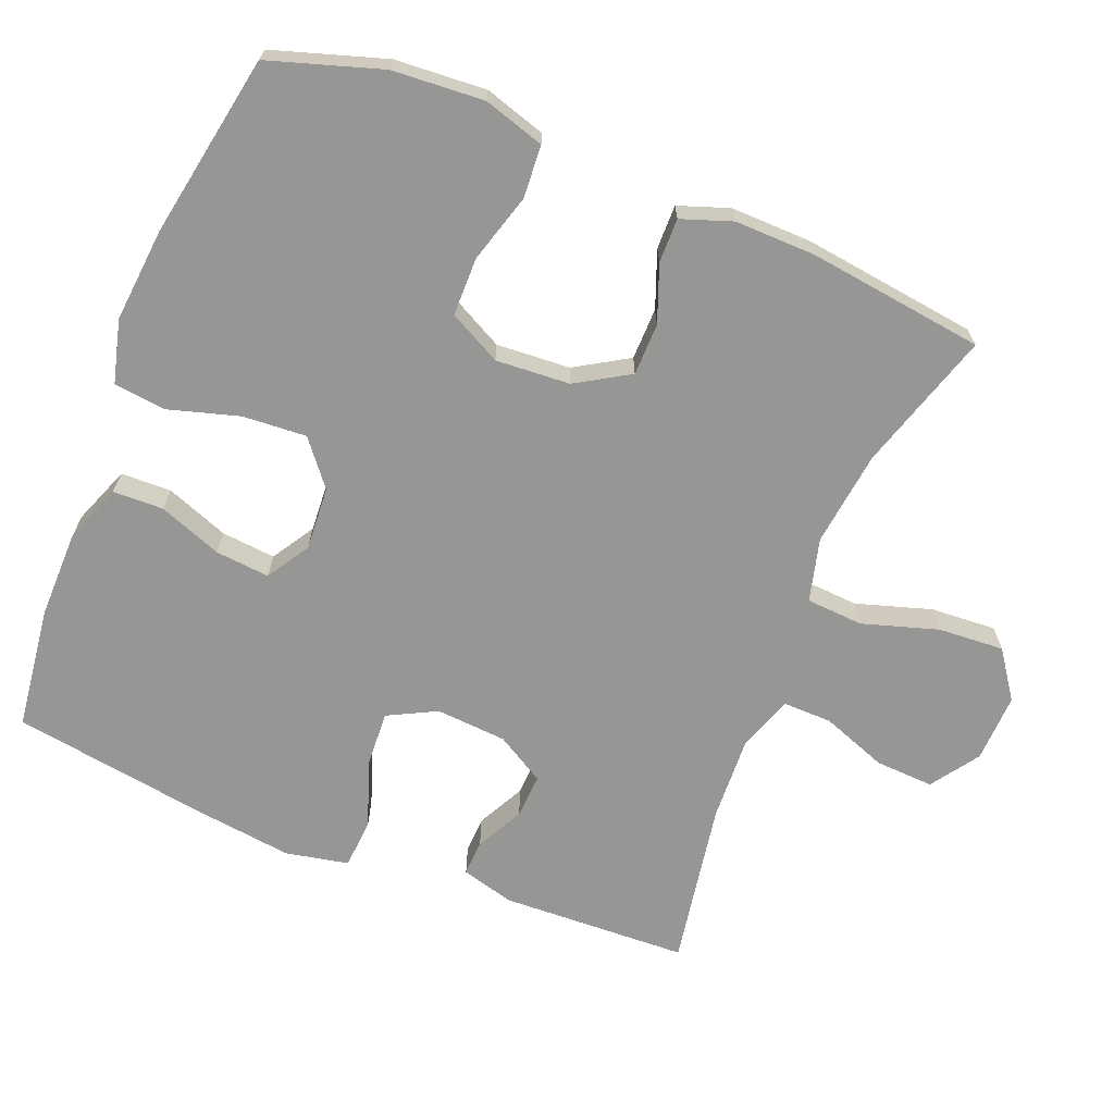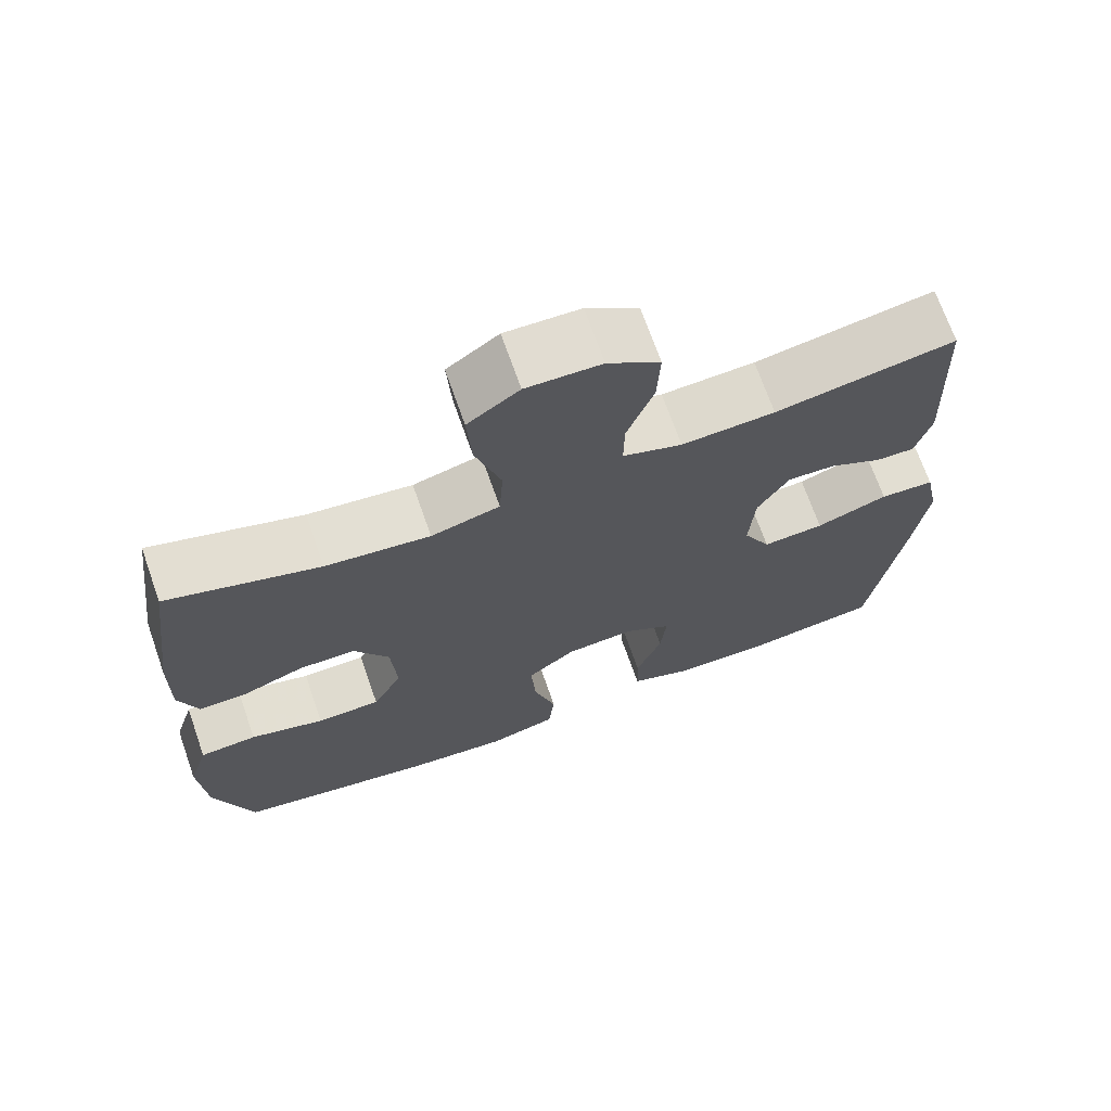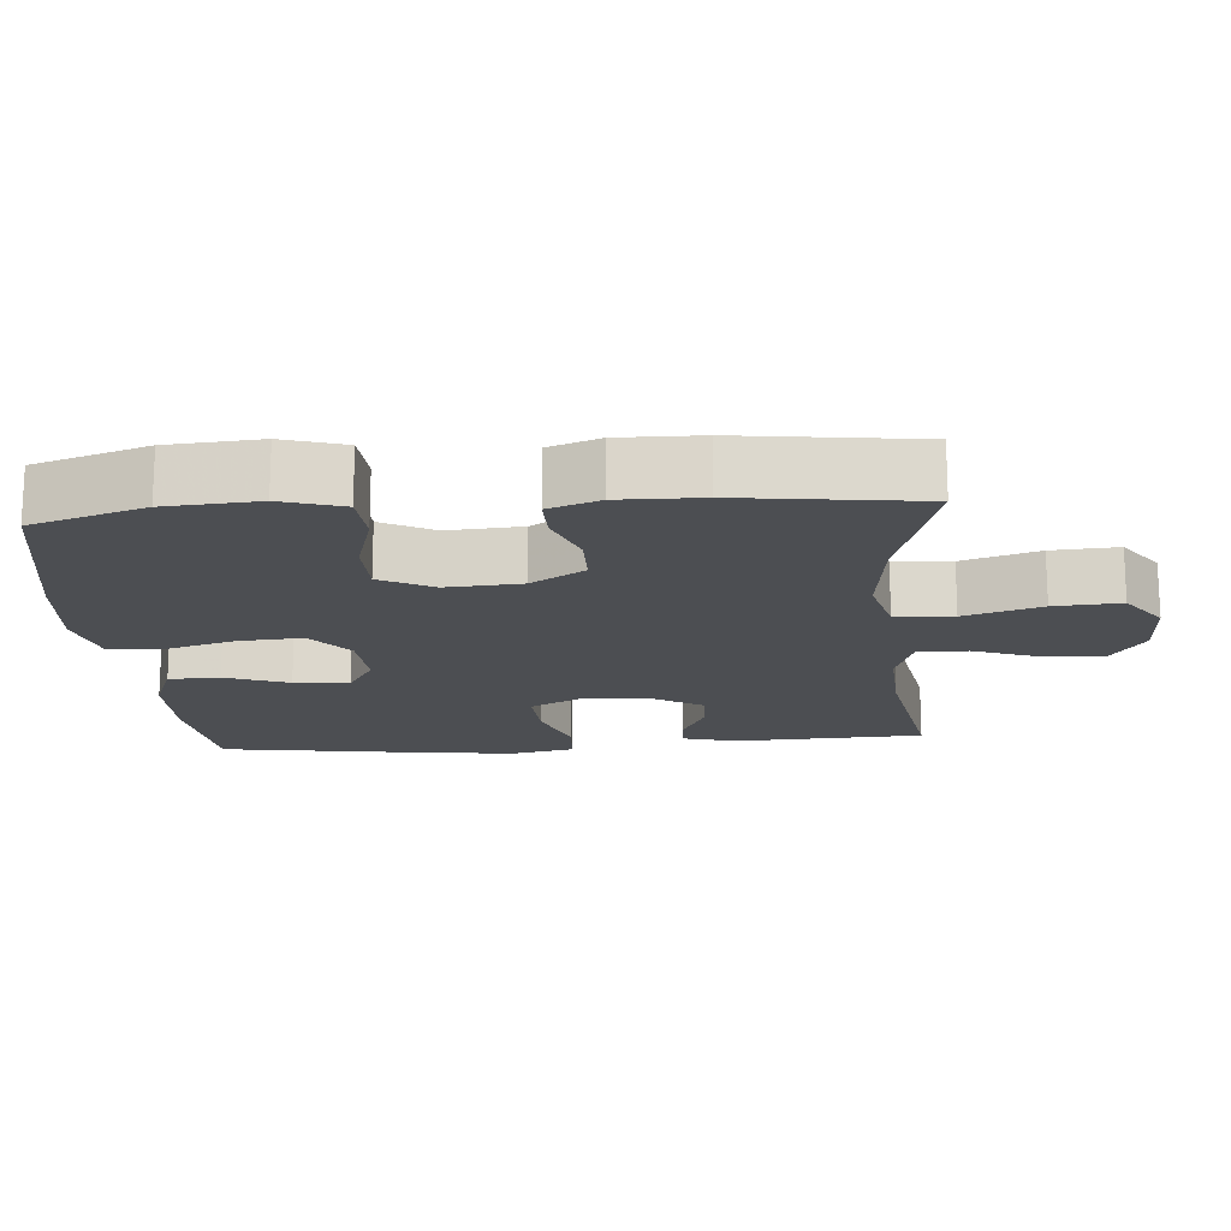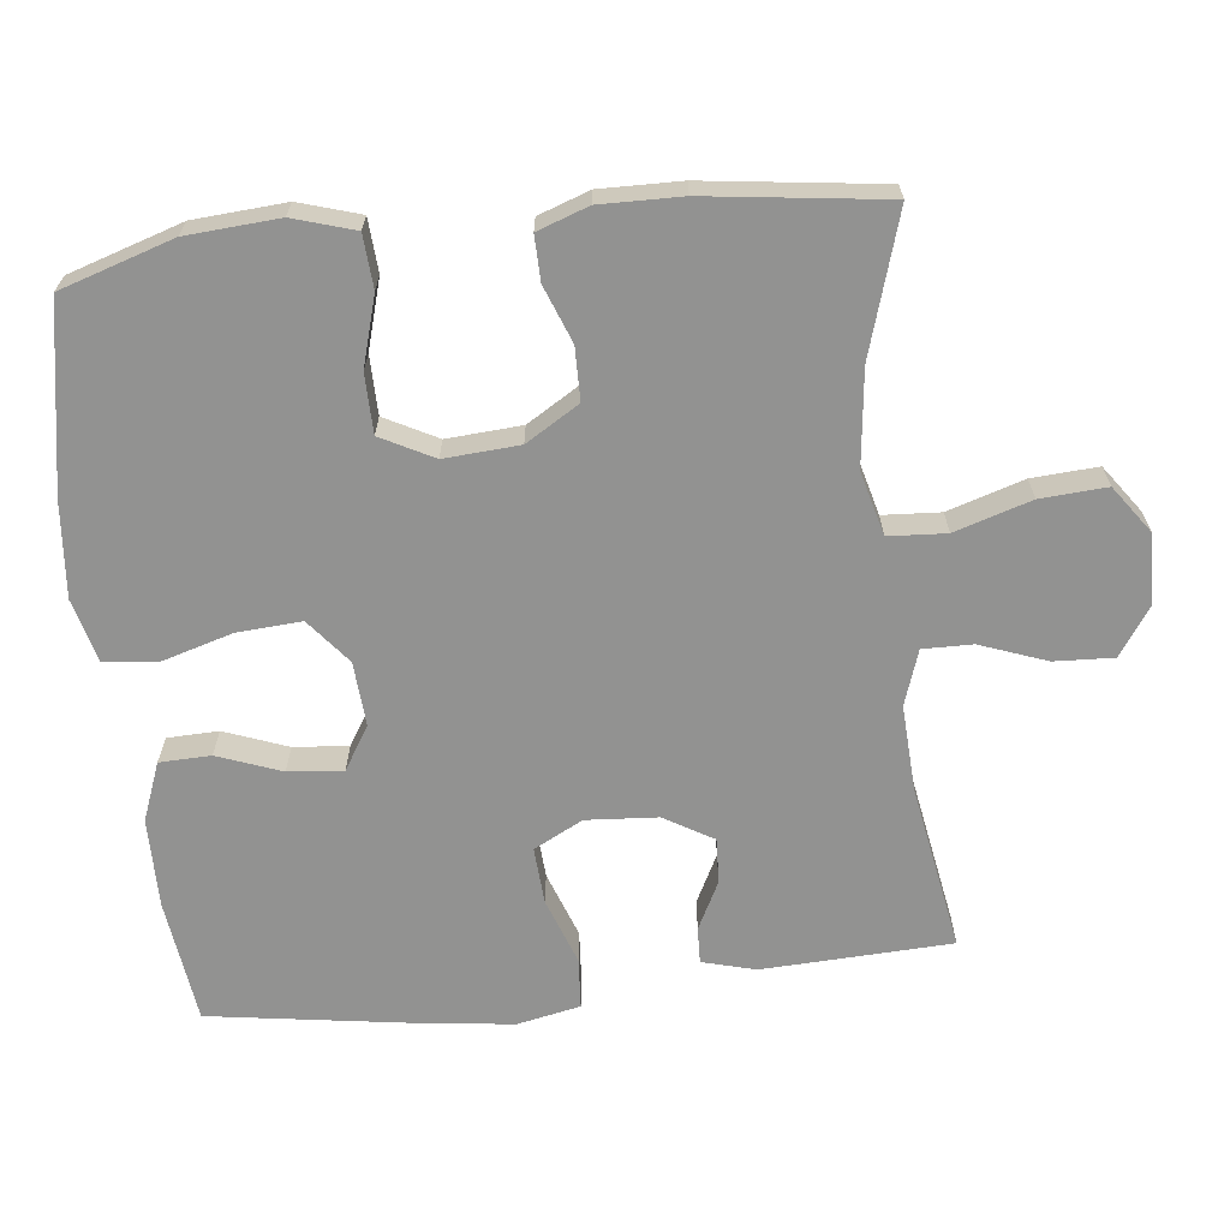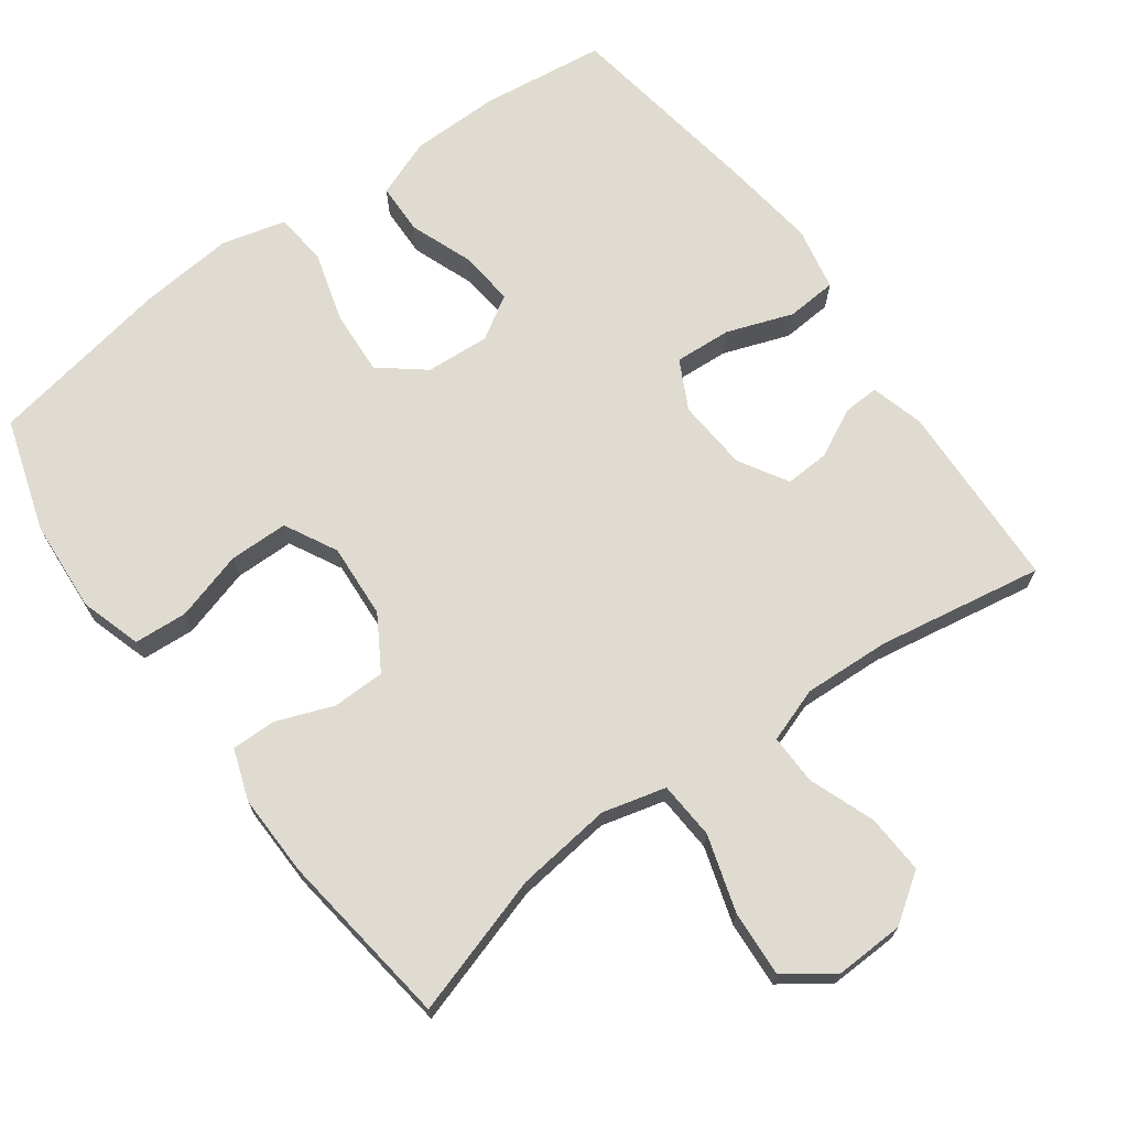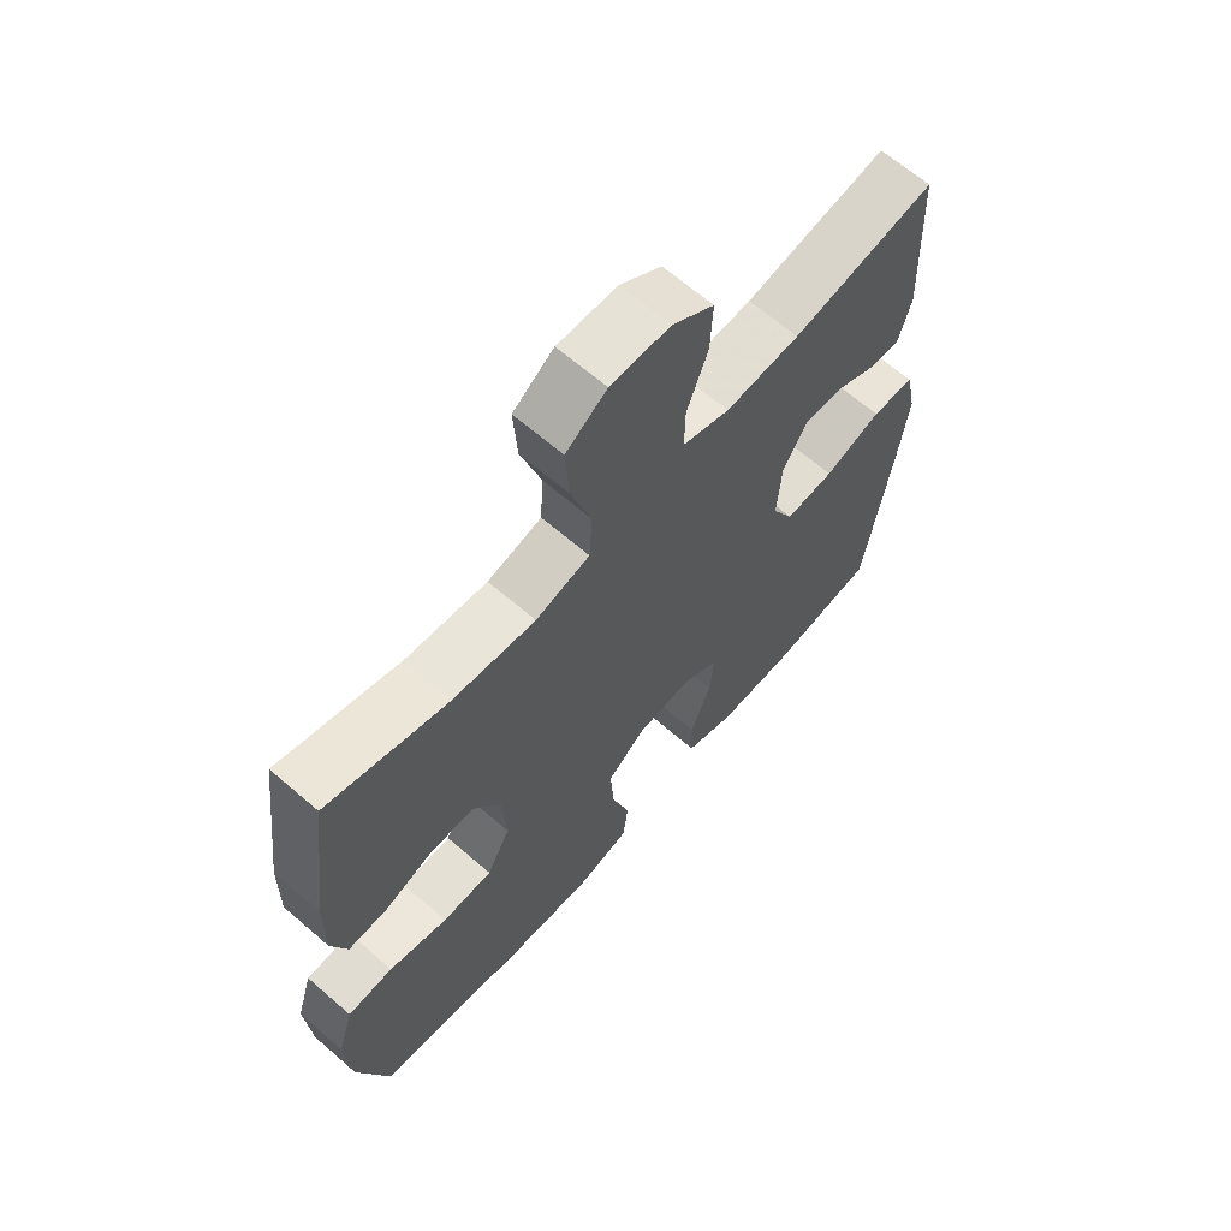
<metadata>
{"format":"obj","ext":"obj","renderer":"f3d","projection":"perspective","resolution":1024,"background":"white","views":[{"elev":-67.7,"azim":-112.0,"up":"+Y"},{"elev":70.1,"azim":-19.4,"up":"+Z"},{"elev":-16.9,"azim":-85.4,"up":"+Y"},{"elev":-66.2,"azim":-83.6,"up":"+Y"},{"elev":69.9,"azim":-36.2,"up":"+Y"},{"elev":65.2,"azim":-49.0,"up":"+Z"}]}
</metadata>
<code>
v 0.5 0.07 0.5
v 0.511 0.07 0.238
v 0.491 0.07 0.164
v 0.441 0.07 0.166
v 0.374 0.07 0.2
v 0.312 0.07 0.203
v 0.272 0.07 0.135
v 0.265 0.07 0.036
v 0.3 0.07 -0.032
v 0.379 0.07 -0.027
v 0.471 0.07 0.006
v 0.541 0.07 0.001
v 0.559 0.07 -0.087
v 0.542 0.07 -0.222
v 0.5 0.07 -0.5
v 0.328 0.07 -0.522
v 0.204 0.07 -0.521
v 0.123 0.07 -0.49
v 0.121 0.07 -0.419
v 0.154 0.07 -0.331
v 0.161 0.07 -0.255
v 0.101 0.07 -0.218
v 0.012 0.07 -0.224
v -0.05 0.07 -0.274
v -0.044 0.07 -0.363
v -0.015 0.07 -0.462
v -0.023 0.07 -0.535
v -0.111 0.07 -0.558
v -0.243 0.07 -0.546
v -0.5 0.07 -0.5
v -0.55 0.07 -0.343
v -0.559 0.07 -0.215
v -0.533 0.07 -0.13
v -0.459 0.07 -0.125
v -0.363 0.07 -0.153
v -0.281 0.07 -0.152
v -0.243 0.07 -0.079
v -0.25 0.07 0.025
v -0.295 0.07 0.099
v -0.368 0.07 0.1
v -0.447 0.07 0.07
v -0.509 0.07 0.069
v -0.534 0.07 0.14
v -0.532 0.07 0.253
v -0.5 0.07 0.5
v -0.305 0.07 0.44
v -0.171 0.07 0.424
v -0.083 0.07 0.447
v -0.078 0.07 0.527
v -0.111 0.07 0.633
v -0.117 0.07 0.725
v -0.051 0.07 0.772
v 0.045 0.07 0.769
v 0.112 0.07 0.723
v 0.108 0.07 0.641
v 0.074 0.07 0.549
v 0.073 0.07 0.48
v 0.149 0.07 0.454
v 0.269 0.07 0.46
v 0.5 0 0.5
v 0.511 0 0.238
v 0.491 0 0.164
v 0.441 0 0.166
v 0.374 0 0.2
v 0.312 0 0.203
v 0.272 0 0.135
v 0.265 0 0.036
v 0.3 0 -0.032
v 0.379 0 -0.027
v 0.471 0 0.006
v 0.541 0 0.001
v 0.559 0 -0.087
v 0.542 0 -0.222
v 0.5 0 -0.5
v 0.328 0 -0.522
v 0.204 0 -0.521
v 0.123 0 -0.49
v 0.121 0 -0.419
v 0.154 0 -0.331
v 0.161 0 -0.255
v 0.101 0 -0.218
v 0.012 0 -0.224
v -0.05 0 -0.274
v -0.044 0 -0.363
v -0.015 0 -0.462
v -0.023 0 -0.535
v -0.111 0 -0.558
v -0.243 0 -0.546
v -0.5 0 -0.5
v -0.55 0 -0.343
v -0.559 0 -0.215
v -0.533 0 -0.13
v -0.459 0 -0.125
v -0.363 0 -0.153
v -0.281 0 -0.152
v -0.243 0 -0.079
v -0.25 0 0.025
v -0.295 0 0.099
v -0.368 0 0.1
v -0.447 0 0.07
v -0.509 0 0.069
v -0.534 0 0.14
v -0.532 0 0.253
v -0.5 0 0.5
v -0.305 0 0.44
v -0.171 0 0.424
v -0.083 0 0.447
v -0.078 0 0.527
v -0.111 0 0.633
v -0.117 0 0.725
v -0.051 0 0.772
v 0.045 0 0.769
v 0.112 0 0.723
v 0.108 0 0.641
v 0.074 0 0.549
v 0.073 0 0.48
v 0.149 0 0.454
v 0.269 0 0.46
f 53 54 55 56
f 53 56 57
f 52 53 57
f 49 50 51 52
f 48 49 52 57
f 47 48 57 58
f 43 44 45 46
f 43 46 47
f 40 41 42 43
f 39 40 43 47
f 38 39 47 58
f 32 33 34 35
f 32 35 36
f 31 32 36
f 30 31 36
f 29 30 36
f 28 29 36 37
f 25 26 27 28
f 24 25 28 37
f 17 18 19 20
f 17 20 21
f 16 17 21
f 15 16 21
f 14 15 21
f 13 14 21 22
f 10 11 12 13
f 9 10 13 22
f 2 3 4 5
f 59 1 2 5
f 59 5 6
f 58 59 6 7
f 38 58 7 8
f 23 24 37 38
f 22 23 38
f 8 9 22 38
f 115 114 113 112
f 116 115 112
f 116 112 111
f 111 110 109 108
f 116 111 108 107
f 117 116 107 106
f 105 104 103 102
f 106 105 102
f 102 101 100 99
f 106 102 99 98
f 117 106 98 97
f 94 93 92 91
f 95 94 91
f 95 91 90
f 95 90 89
f 95 89 88
f 96 95 88 87
f 87 86 85 84
f 96 87 84 83
f 79 78 77 76
f 80 79 76
f 80 76 75
f 80 75 74
f 80 74 73
f 81 80 73 72
f 72 71 70 69
f 81 72 69 68
f 64 63 62 61
f 64 61 60 118
f 65 64 118
f 66 65 118 117
f 67 66 117 97
f 97 96 83 82
f 97 82 81
f 97 81 68 67
f 1 60 61 2
f 2 61 62 3
f 3 62 63 4
f 4 63 64 5
f 5 64 65 6
f 6 65 66 7
f 7 66 67 8
f 8 67 68 9
f 9 68 69 10
f 10 69 70 11
f 11 70 71 12
f 12 71 72 13
f 13 72 73 14
f 14 73 74 15
f 15 74 75 16
f 16 75 76 17
f 17 76 77 18
f 18 77 78 19
f 19 78 79 20
f 20 79 80 21
f 21 80 81 22
f 22 81 82 23
f 23 82 83 24
f 24 83 84 25
f 25 84 85 26
f 26 85 86 27
f 27 86 87 28
f 28 87 88 29
f 29 88 89 30
f 30 89 90 31
f 31 90 91 32
f 32 91 92 33
f 33 92 93 34
f 34 93 94 35
f 35 94 95 36
f 36 95 96 37
f 37 96 97 38
f 38 97 98 39
f 39 98 99 40
f 40 99 100 41
f 41 100 101 42
f 42 101 102 43
f 43 102 103 44
f 44 103 104 45
f 45 104 105 46
f 46 105 106 47
f 47 106 107 48
f 48 107 108 49
f 49 108 109 50
f 50 109 110 51
f 51 110 111 52
f 52 111 112 53
f 53 112 113 54
f 54 113 114 55
f 55 114 115 56
f 56 115 116 57
f 57 116 117 58
f 58 117 118 59
f 59 118 60 1

</code>
